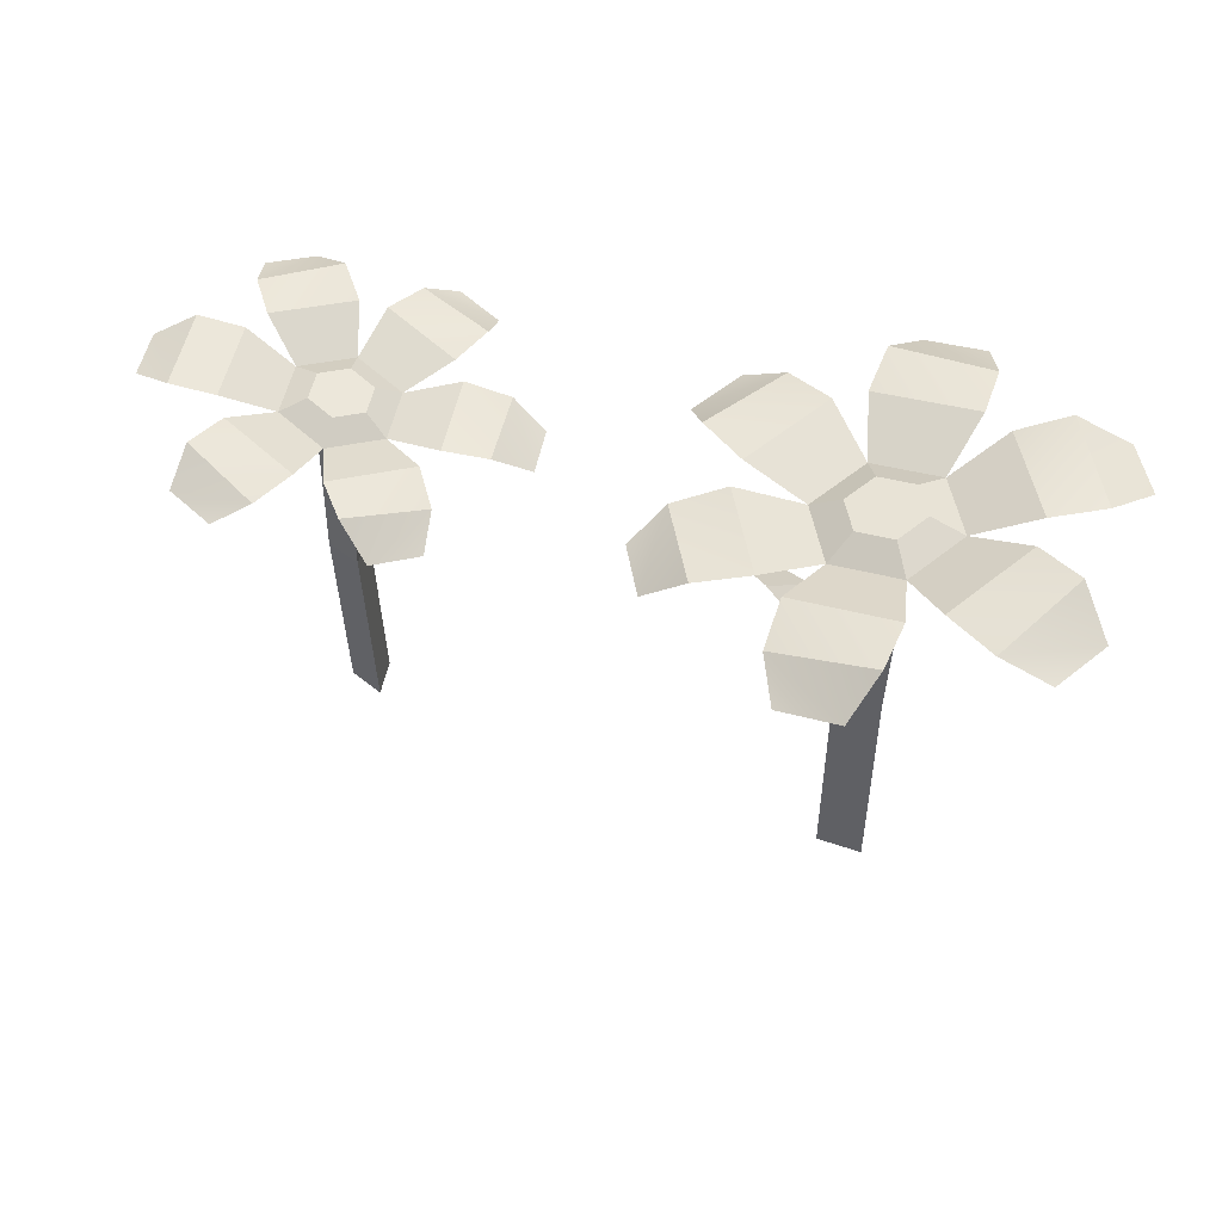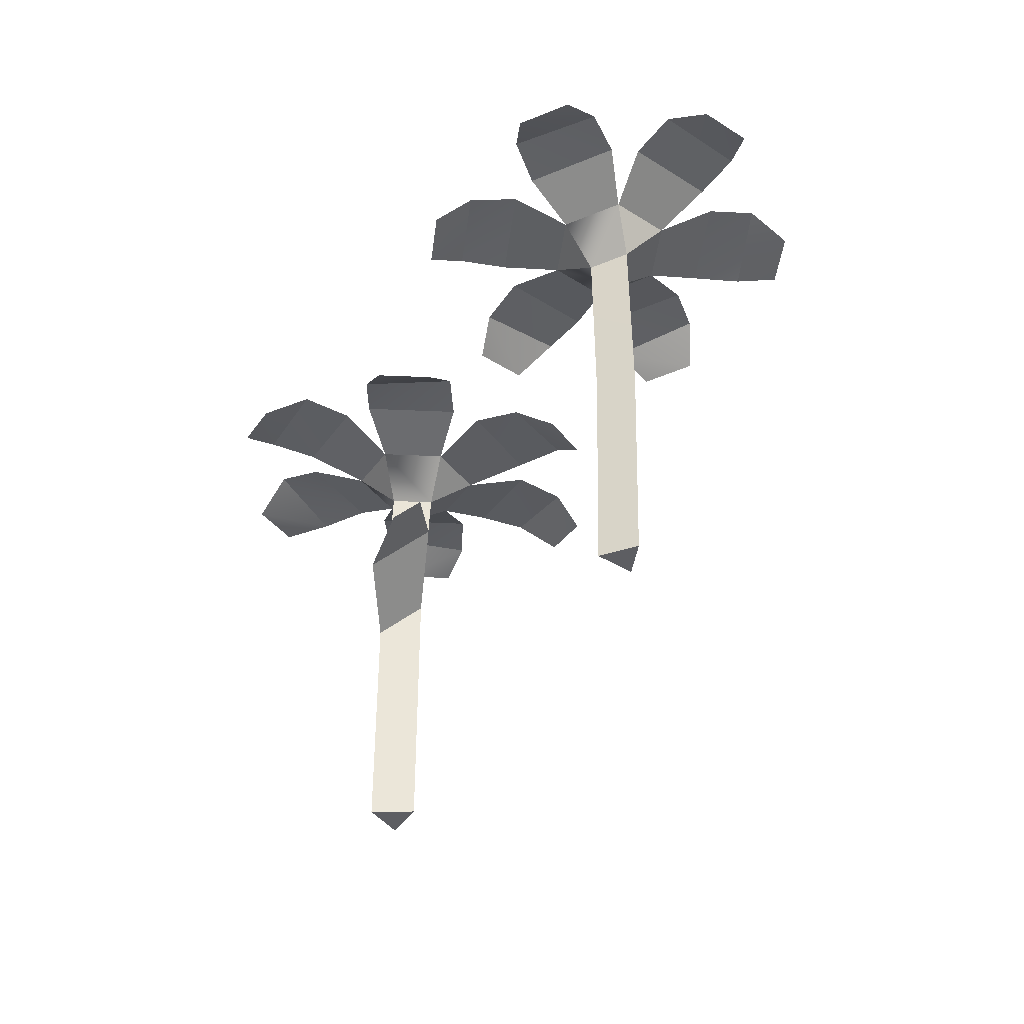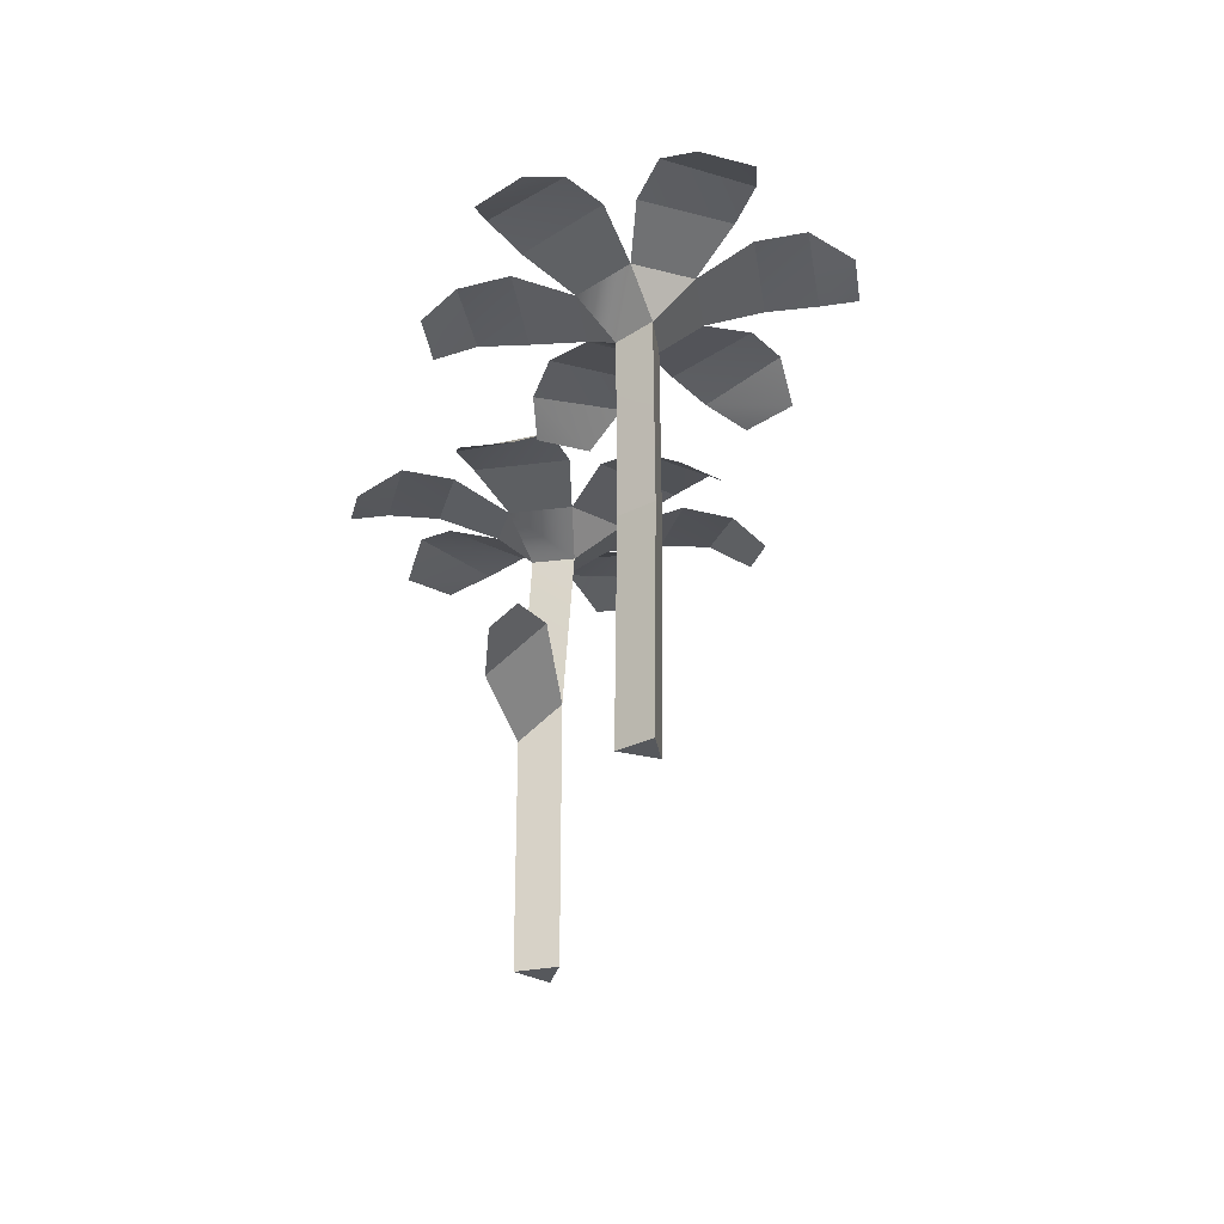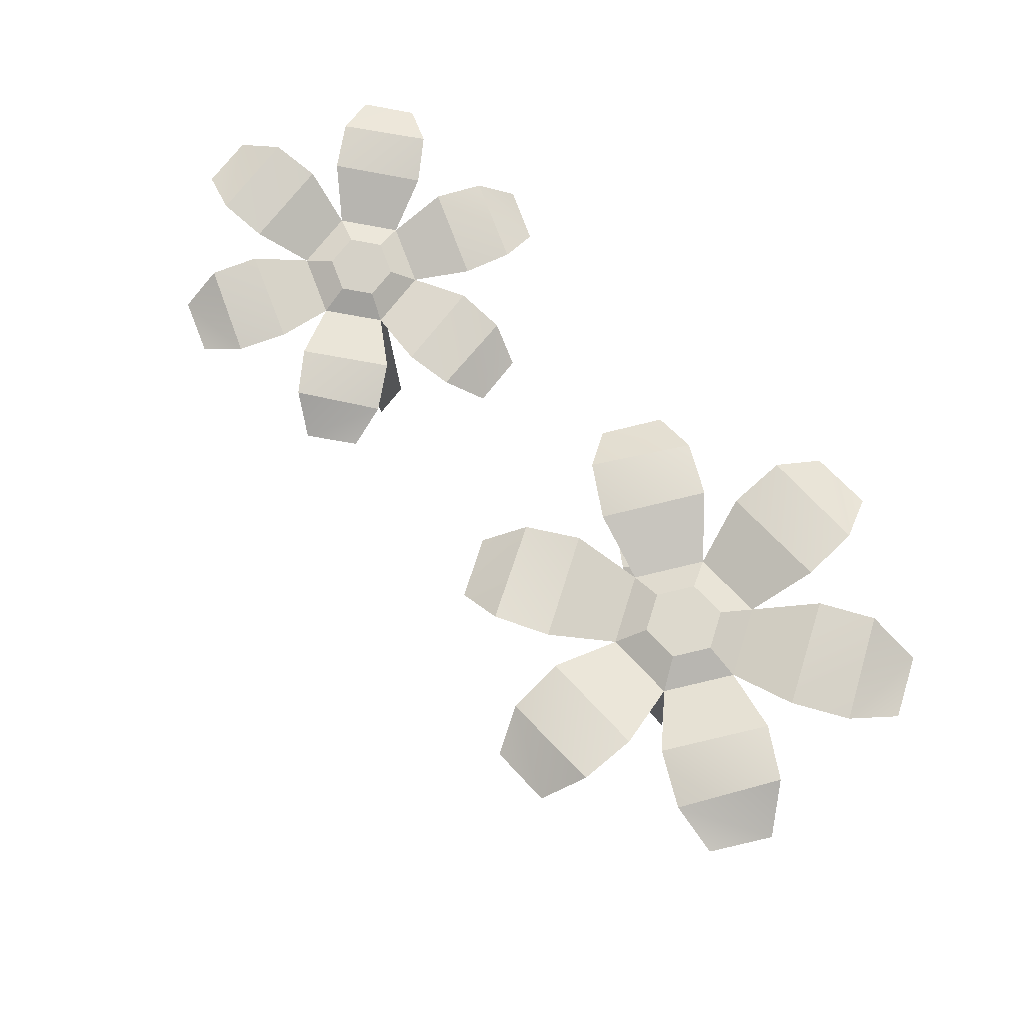
<metadata>
{"format":"obj","ext":"obj","renderer":"f3d","projection":"perspective","resolution":1024,"background":"white","views":[{"elev":50.9,"azim":-166.0,"up":"+Y"},{"elev":-39.4,"azim":54.7,"up":"+Y"},{"elev":-28.1,"azim":71.1,"up":"+Y"},{"elev":74.3,"azim":-139.1,"up":"+Y"}]}
</metadata>
<code>
o Circle.006_Circle.000
v -0.1678 0.3049 0.05509
v -0.1509 0.303 0.09417
v -0.1089 0.2983 0.09901
v -0.08368 0.2955 0.06477
v -0.1006 0.2974 0.02568
v -0.1426 0.3021 0.02085
v -0.1678 0.3049 0.05509
v -0.1426 0.3021 0.02085
v -0.1006 0.2974 0.02568
v -0.08368 0.2955 0.06477
v -0.1089 0.2983 0.09901
v -0.1509 0.303 0.09417
v -0.1678 0.3049 0.05509
v -0.1426 0.3021 0.02085
v -0.1006 0.2974 0.02568
v -0.08368 0.2955 0.06477
v -0.1089 0.2983 0.09901
v -0.1509 0.303 0.09417
v -0.1006 0.2974 0.02568
v -0.08368 0.2955 0.06477
v -0.102 0.3071 0.06254
v -0.1111 0.3081 0.04146
v -0.1089 0.2983 0.09901
v -0.1509 0.303 0.09417
v -0.1642 0.3186 0.1311
v -0.1011 0.3115 0.1383
v -0.04519 0.3052 0.07903
v -0.08299 0.3094 0.1304
v -0.1801 0.3204 0.1192
v -0.2054 0.3232 0.0606
v -0.2032 0.323 0.04083
v -0.1654 0.3187 -0.01054
v -0.1473 0.3167 -0.01847
v -0.08415 0.3096 -0.01121
v -0.06825 0.3078 0.000634
v -0.04295 0.3049 0.05926
v -0.142 0.3186 -0.05175
v -0.0818 0.3068 -0.04497
v -0.2105 0.3278 0.1312
v -0.2366 0.3227 0.07551
v -0.03674 0.3068 -0.0117
v -0.01297 0.299 0.04471
v -0.1672 0.3164 0.1649
v -0.1058 0.3145 0.1716
v -0.2287 0.3296 0.01984
v -0.1938 0.3181 -0.0297
v -0.01881 0.3053 0.09999
v -0.05549 0.3033 0.1496
v -0.2459 0.3137 -0.006536
v -0.224 0.3113 -0.0363
v -0.243 0.3134 0.1314
v -0.2577 0.315 0.09741
v -0.1227 0.2999 0.1957
v -0.1592 0.304 0.1915
v -0.02924 0.2894 0.1549
v -0.00734 0.2869 0.1251
v 0.004225 0.2856 0.0233
v -0.01044 0.2872 -0.01066
v -0.09229 0.2964 -0.07166
v -0.1288 0.3006 -0.07586
v -0.1302 0.2772 0.07641
v -0.1132 0.2753 0.05332
v -0.1086 0.1675 0.06204
v -0.1257 0.1457 0.08513
v -0.1426 0.3021 0.02085
v -0.1416 0.2785 0.05006
v -0.1089 0.2983 0.09901
v -0.1509 0.303 0.09417
v -0.1678 0.3049 0.05509
v -0.1371 0.1457 0.05878
v -0.1257 -0.004113 0.08513
v -0.1371 -0.004113 0.05878
v -0.1474 0.3122 0.05732
v -0.1338 0.3106 0.03885
v -0.1156 0.3086 0.08101
v -0.1383 0.3112 0.0784
v -0.1086 -0.004113 0.06204
v -0.08461 0.1668 0.1189
v -0.06138 0.1964 0.08752
v -0.04057 0.1759 0.1297
v -0.02985 0.1895 0.1152
f 4 5 6
f 11 12 8
f 17 18 14
f 20 22 19
f 24 26 23
f 3 27 28
f 1 29 30
f 1 32 6
f 6 34 5
f 4 35 36
f 34 37 38
f 30 39 40
f 35 42 36
f 25 44 26
f 32 45 46
f 28 47 48
f 46 49 50
f 40 51 52
f 43 53 54
f 48 56 47
f 42 58 41
f 38 60 37
f 61 63 64
f 20 19 62
f 65 62 19
f 23 67 20
f 24 23 61
f 61 66 69
f 65 69 66
f 64 72 70
f 66 63 62
f 61 70 66
f 75 76 74
f 68 75 67
f 65 73 69
f 65 22 74
f 67 21 20
f 69 76 68
f 71 77 72
f 70 77 63
f 64 77 71
f 63 78 79
f 79 80 81
f 6 1 2
f 2 3 6
f 3 4 6
f 12 7 8
f 8 9 10
f 10 11 8
f 18 13 14
f 14 15 16
f 16 17 14
f 20 21 22
f 24 25 26
f 3 4 27
f 1 2 29
f 1 31 32
f 6 33 34
f 4 5 35
f 34 33 37
f 30 29 39
f 35 41 42
f 25 43 44
f 32 31 45
f 28 27 47
f 46 45 49
f 40 39 51
f 43 44 53
f 48 55 56
f 42 57 58
f 38 59 60
f 61 62 63
f 65 66 62
f 20 62 23
f 62 61 23
f 69 68 24
f 24 61 69
f 64 71 72
f 66 70 63
f 61 64 70
f 76 73 74
f 74 22 21
f 21 75 74
f 68 76 75
f 65 74 73
f 65 19 22
f 67 75 21
f 69 73 76
f 70 72 77
f 64 63 77
f 63 64 78
f 79 78 80
o Circle.000
v 0.1614 0.2461 0.1
v 0.163 0.2463 0.1364
v 0.195 0.2509 0.1531
v 0.2253 0.2552 0.1336
v 0.2237 0.255 0.0972
v 0.1918 0.2504 0.08044
v 0.1614 0.2461 0.1
v 0.1918 0.2504 0.08044
v 0.2237 0.255 0.0972
v 0.2253 0.2552 0.1336
v 0.195 0.2509 0.1531
v 0.163 0.2463 0.1364
v 0.1614 0.2461 0.1
v 0.1918 0.2504 0.08044
v 0.2237 0.255 0.0972
v 0.2253 0.2552 0.1336
v 0.195 0.2509 0.1531
v 0.163 0.2463 0.1364
v 0.2237 0.255 0.0972
v 0.2253 0.2552 0.1336
v 0.2095 0.2611 0.1258
v 0.2086 0.261 0.1062
v 0.195 0.2509 0.1531
v 0.163 0.2463 0.1364
v 0.1384 0.2548 0.1612
v 0.1864 0.2617 0.1864
v 0.2487 0.2706 0.1563
v 0.2032 0.2641 0.1856
v 0.1294 0.2535 0.1469
v 0.1269 0.2531 0.0924
v 0.1347 0.2542 0.07732
v 0.1802 0.2608 0.04795
v 0.197 0.2632 0.04719
v 0.245 0.2701 0.07233
v 0.254 0.2714 0.08665
v 0.2564 0.2717 0.1412
v 0.2116 0.263 0.02175
v 0.2567 0.2741 0.04664
v 0.1006 0.2474 0.1472
v 0.09877 0.251 0.09468
v 0.283 0.274 0.08634
v 0.2844 0.2773 0.1389
v 0.126 0.2558 0.1869
v 0.1725 0.2568 0.2118
v 0.1203 0.2501 0.05219
v 0.1639 0.2605 0.02452
v 0.2636 0.2706 0.1814
v 0.2189 0.2685 0.2091
v 0.118 0.2398 0.02693
v 0.1444 0.2436 0.009916
v 0.07867 0.2342 0.1378
v 0.07727 0.234 0.1062
v 0.1549 0.2451 0.226
v 0.1271 0.2411 0.2115
v 0.2414 0.2575 0.2221
v 0.2678 0.2613 0.2051
v 0.3077 0.2671 0.1274
v 0.3063 0.2669 0.09585
v 0.2597 0.2602 0.0221
v 0.2319 0.2562 0.007534
v 0.1898 0.23 0.1294
v 0.2102 0.2329 0.1162
v 0.2121 0.1238 0.1162
v 0.1914 0.1238 0.1294
v 0.1918 0.2504 0.08044
v 0.1887 0.2298 0.1049
v 0.195 0.2509 0.1531
v 0.163 0.2463 0.1364
v 0.1614 0.2461 0.1
v 0.1903 0.1238 0.1049
v 0.187 -0.004113 0.1294
v 0.1859 -0.004113 0.1049
v 0.175 0.2562 0.1077
v 0.1914 0.2585 0.09719
v 0.1931 0.2588 0.1364
v 0.1759 0.2563 0.1273
v 0.2077 -0.004113 0.1162
f 86 87 83
f 91 92 93
f 97 98 99
f 100 102 103
f 105 107 104
f 85 109 84
f 82 110 111
f 87 112 113
f 86 114 115
f 86 117 85
f 114 119 115
f 110 121 111
f 116 123 117
f 107 124 125
f 112 127 113
f 108 129 109
f 126 131 127
f 120 133 121
f 125 135 124
f 128 136 137
f 122 138 139
f 118 140 141
f 142 144 145
f 101 100 143
f 146 143 100
f 101 142 104
f 105 104 142
f 105 147 150
f 146 150 147
f 151 152 153
f 147 144 143
f 147 145 151
f 156 157 155
f 149 156 148
f 146 154 150
f 146 103 155
f 148 102 101
f 149 154 157
f 152 158 153
f 151 158 144
f 145 158 152
f 87 82 83
f 83 84 85
f 85 86 83
f 93 88 89
f 89 90 93
f 90 91 93
f 99 94 95
f 95 96 99
f 96 97 99
f 100 101 102
f 105 106 107
f 85 108 109
f 82 83 110
f 87 82 112
f 86 87 114
f 86 116 117
f 114 118 119
f 110 120 121
f 116 122 123
f 107 106 124
f 112 126 127
f 108 128 129
f 126 130 131
f 120 132 133
f 125 134 135
f 128 129 136
f 122 123 138
f 118 119 140
f 142 143 144
f 146 147 143
f 101 143 142
f 104 148 101
f 150 149 105
f 105 142 147
f 151 145 152
f 147 151 144
f 147 142 145
f 157 154 155
f 155 103 102
f 102 156 155
f 149 157 156
f 146 155 154
f 146 100 103
f 148 156 102
f 149 150 154
f 151 153 158
f 145 144 158
o Circle.001
v 0.1614 0.2461 0.1
v 0.163 0.2463 0.1364
v 0.195 0.2509 0.1531
v 0.2253 0.2552 0.1336
v 0.2237 0.255 0.0972
v 0.1918 0.2504 0.08044
v 0.1614 0.2461 0.1
v 0.1918 0.2504 0.08044
v 0.2237 0.255 0.0972
v 0.2253 0.2552 0.1336
v 0.195 0.2509 0.1531
v 0.163 0.2463 0.1364
v 0.1614 0.2461 0.1
v 0.1918 0.2504 0.08044
v 0.2237 0.255 0.0972
v 0.2253 0.2552 0.1336
v 0.195 0.2509 0.1531
v 0.163 0.2463 0.1364
v 0.2237 0.255 0.0972
v 0.2253 0.2552 0.1336
v 0.2095 0.2611 0.1258
v 0.2086 0.261 0.1062
v 0.195 0.2509 0.1531
v 0.163 0.2463 0.1364
v 0.1384 0.2548 0.1612
v 0.1864 0.2617 0.1864
v 0.2487 0.2706 0.1563
v 0.2032 0.2641 0.1856
v 0.1294 0.2535 0.1469
v 0.1269 0.2531 0.0924
v 0.1347 0.2542 0.07732
v 0.1802 0.2608 0.04795
v 0.197 0.2632 0.04719
v 0.245 0.2701 0.07233
v 0.254 0.2714 0.08665
v 0.2564 0.2717 0.1412
v 0.2116 0.263 0.02175
v 0.2567 0.2741 0.04664
v 0.1006 0.2474 0.1472
v 0.09877 0.251 0.09468
v 0.283 0.274 0.08634
v 0.2844 0.2773 0.1389
v 0.126 0.2558 0.1869
v 0.1725 0.2568 0.2118
v 0.1203 0.2501 0.05219
v 0.1639 0.2605 0.02452
v 0.2636 0.2706 0.1814
v 0.2189 0.2685 0.2091
v 0.118 0.2398 0.02693
v 0.1444 0.2436 0.009916
v 0.07867 0.2342 0.1378
v 0.07727 0.234 0.1062
v 0.1549 0.2451 0.226
v 0.1271 0.2411 0.2115
v 0.2414 0.2575 0.2221
v 0.2678 0.2613 0.2051
v 0.3077 0.2671 0.1274
v 0.3063 0.2669 0.09585
v 0.2597 0.2602 0.0221
v 0.2319 0.2562 0.007534
v 0.1898 0.23 0.1294
v 0.2102 0.2329 0.1162
v 0.2121 0.1238 0.1162
v 0.1914 0.1238 0.1294
v 0.1918 0.2504 0.08044
v 0.1887 0.2298 0.1049
v 0.195 0.2509 0.1531
v 0.163 0.2463 0.1364
v 0.1614 0.2461 0.1
v 0.1903 0.1238 0.1049
v 0.187 -0.004113 0.1294
v 0.1859 -0.004113 0.1049
v 0.175 0.2562 0.1077
v 0.1914 0.2585 0.09719
v 0.1931 0.2588 0.1364
v 0.1759 0.2563 0.1273
v 0.2077 -0.004113 0.1162
f 163 164 160
f 168 169 170
f 174 175 176
f 177 179 180
f 182 184 181
f 161 185 186
f 159 187 188
f 164 189 190
f 163 191 192
f 163 194 162
f 191 196 192
f 187 198 188
f 193 200 194
f 184 201 202
f 189 204 190
f 185 206 186
f 203 208 204
f 197 210 198
f 202 212 201
f 205 213 214
f 199 215 216
f 195 217 218
f 219 221 222
f 178 177 220
f 223 220 177
f 178 219 181
f 182 181 219
f 182 224 227
f 223 227 224
f 228 229 230
f 224 221 220
f 224 222 228
f 233 234 232
f 226 233 225
f 223 231 227
f 223 180 232
f 225 179 178
f 226 231 234
f 229 235 230
f 228 235 221
f 222 235 229
f 164 159 160
f 160 161 162
f 162 163 160
f 170 165 166
f 166 167 170
f 167 168 170
f 176 171 172
f 172 173 176
f 173 174 176
f 177 178 179
f 182 183 184
f 161 162 185
f 159 160 187
f 164 159 189
f 163 164 191
f 163 193 194
f 191 195 196
f 187 197 198
f 193 199 200
f 184 183 201
f 189 203 204
f 185 205 206
f 203 207 208
f 197 209 210
f 202 211 212
f 205 206 213
f 199 200 215
f 195 196 217
f 219 220 221
f 223 224 220
f 178 220 219
f 181 225 178
f 227 226 182
f 182 219 224
f 228 222 229
f 224 228 221
f 224 219 222
f 234 231 232
f 232 180 179
f 179 233 232
f 226 234 233
f 223 232 231
f 223 177 180
f 225 233 179
f 226 227 231
f 228 230 235
f 222 221 235
o Circle.006_Circle.007
v -0.1006 0.2974 0.02568
v -0.08368 0.2955 0.06477
v -0.102 0.3071 0.06254
v -0.1111 0.3081 0.04146
v -0.1089 0.2983 0.09901
v -0.1509 0.303 0.09417
v -0.1642 0.3186 0.1311
v -0.1011 0.3115 0.1383
v -0.1089 0.2983 0.09901
v -0.08368 0.2955 0.06477
v -0.04519 0.3052 0.07903
v -0.08299 0.3094 0.1304
v -0.1678 0.3049 0.05509
v -0.1509 0.303 0.09417
v -0.1801 0.3204 0.1192
v -0.2054 0.3232 0.0606
v -0.1426 0.3021 0.02085
v -0.2032 0.323 0.04083
v -0.1654 0.3187 -0.01054
v -0.1006 0.2974 0.02568
v -0.1473 0.3167 -0.01847
v -0.08415 0.3096 -0.01121
v -0.06825 0.3078 0.000634
v -0.04295 0.3049 0.05926
v -0.142 0.3186 -0.05175
v -0.0818 0.3068 -0.04497
v -0.2105 0.3278 0.1312
v -0.2366 0.3227 0.07551
v -0.03674 0.3068 -0.0117
v -0.01297 0.299 0.04471
v -0.1672 0.3164 0.1649
v -0.1058 0.3145 0.1716
v -0.2287 0.3296 0.01984
v -0.1938 0.3181 -0.0297
v -0.01881 0.3053 0.09999
v -0.05549 0.3033 0.1496
v -0.2459 0.3137 -0.006536
v -0.224 0.3113 -0.0363
v -0.243 0.3134 0.1314
v -0.2577 0.315 0.09741
v -0.1227 0.2999 0.1957
v -0.1592 0.304 0.1915
v -0.02924 0.2894 0.1549
v -0.00734 0.2869 0.1251
v 0.004225 0.2856 0.0233
v -0.01044 0.2872 -0.01066
v -0.09229 0.2964 -0.07166
v -0.1288 0.3006 -0.07586
v -0.1302 0.2772 0.07641
v -0.1132 0.2753 0.05332
v -0.1086 0.1675 0.06204
v -0.1257 0.1457 0.08513
v -0.1426 0.3021 0.02085
v -0.1416 0.2785 0.05006
v -0.1089 0.2983 0.09901
v -0.1509 0.303 0.09417
v -0.1678 0.3049 0.05509
v -0.1371 0.1457 0.05878
v -0.1257 -0.004113 0.08513
v -0.1371 -0.004113 0.05878
v -0.1474 0.3122 0.05732
v -0.1338 0.3106 0.03885
v -0.1156 0.3086 0.08101
v -0.1383 0.3112 0.0784
v -0.1086 -0.004113 0.06204
v -0.08461 0.1668 0.1189
v -0.06138 0.1964 0.08752
v -0.04057 0.1759 0.1297
v -0.02985 0.1895 0.1152
v -0.1678 0.3049 0.05509
v -0.1426 0.3021 0.02085
v -0.1006 0.2974 0.02568
v -0.08368 0.2955 0.06477
v -0.1089 0.2983 0.09901
v -0.1509 0.303 0.09417
v -0.1678 0.3049 0.05509
v -0.1426 0.3021 0.02085
v -0.1006 0.2974 0.02568
v -0.08368 0.2955 0.06477
v -0.1089 0.2983 0.09901
v -0.1509 0.303 0.09417
f 245 255 252
f 309 310 306
f 315 316 312
f 252 248 249
f 249 244 252
f 244 245 252
f 310 305 306
f 306 307 308
f 308 309 306
f 316 311 312
f 312 313 314
f 314 315 312
f 237 239 236
f 241 243 240
f 244 246 247
f 248 250 251
f 248 254 252
f 255 256 257
f 245 258 259
f 257 260 261
f 251 262 263
f 258 265 259
f 242 267 243
f 254 268 269
f 247 270 271
f 269 272 273
f 263 274 275
f 266 276 277
f 271 279 270
f 265 281 264
f 261 283 260
f 284 286 287
f 237 236 285
f 288 285 236
f 240 290 237
f 241 240 284
f 284 289 292
f 288 292 289
f 287 295 293
f 289 286 285
f 284 293 289
f 238 298 299
f 291 298 290
f 288 296 292
f 288 239 297
f 290 238 237
f 292 299 291
f 294 300 295
f 293 300 286
f 287 300 294
f 286 301 302
f 302 303 304
f 237 238 239
f 241 242 243
f 244 245 246
f 248 249 250
f 248 253 254
f 255 252 256
f 245 255 258
f 257 256 260
f 251 250 262
f 258 264 265
f 242 266 267
f 254 253 268
f 247 246 270
f 269 268 272
f 263 262 274
f 266 267 276
f 271 278 279
f 265 280 281
f 261 282 283
f 284 285 286
f 288 289 285
f 237 285 240
f 285 284 240
f 292 291 241
f 241 284 292
f 287 294 295
f 289 293 286
f 284 287 293
f 299 296 238
f 296 297 238
f 297 239 238
f 291 299 298
f 288 297 296
f 288 236 239
f 290 298 238
f 292 296 299
f 293 295 300
f 287 286 300
f 286 287 301
f 302 301 303

</code>
